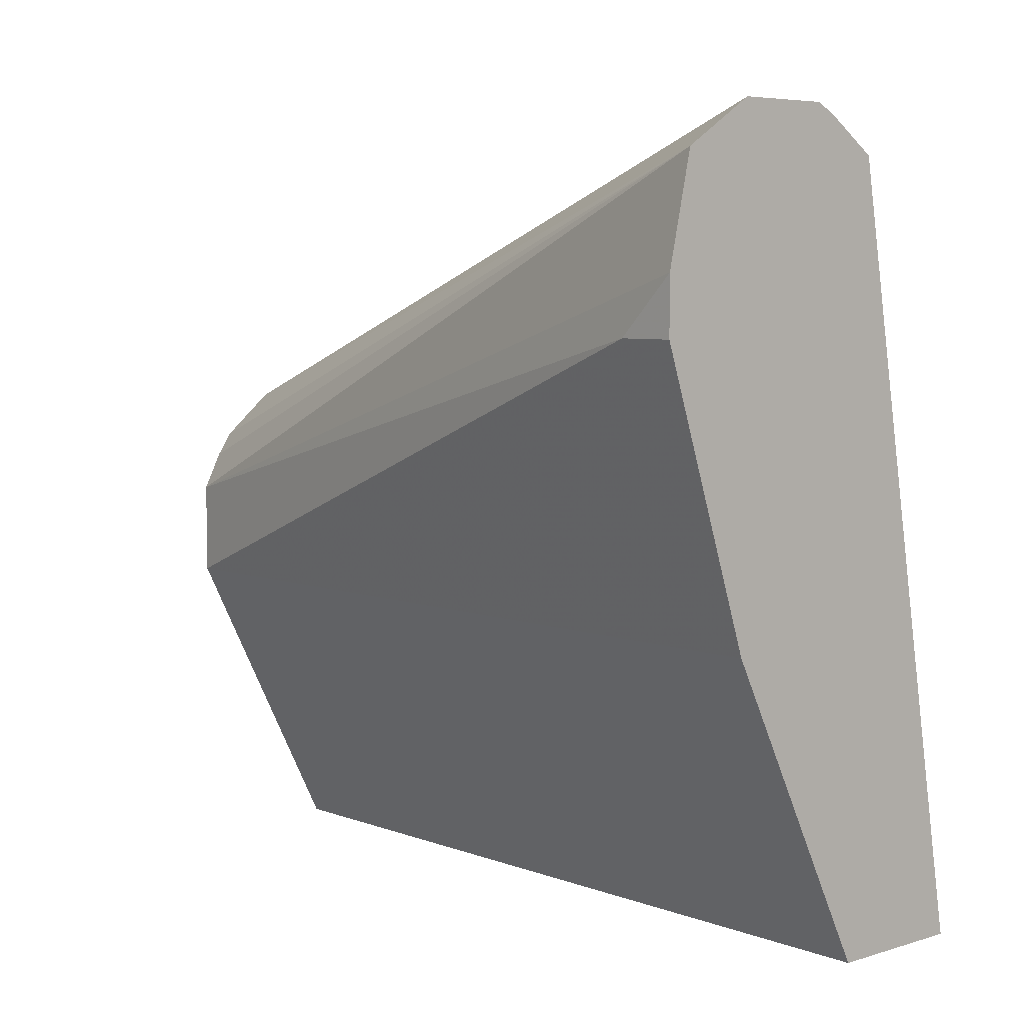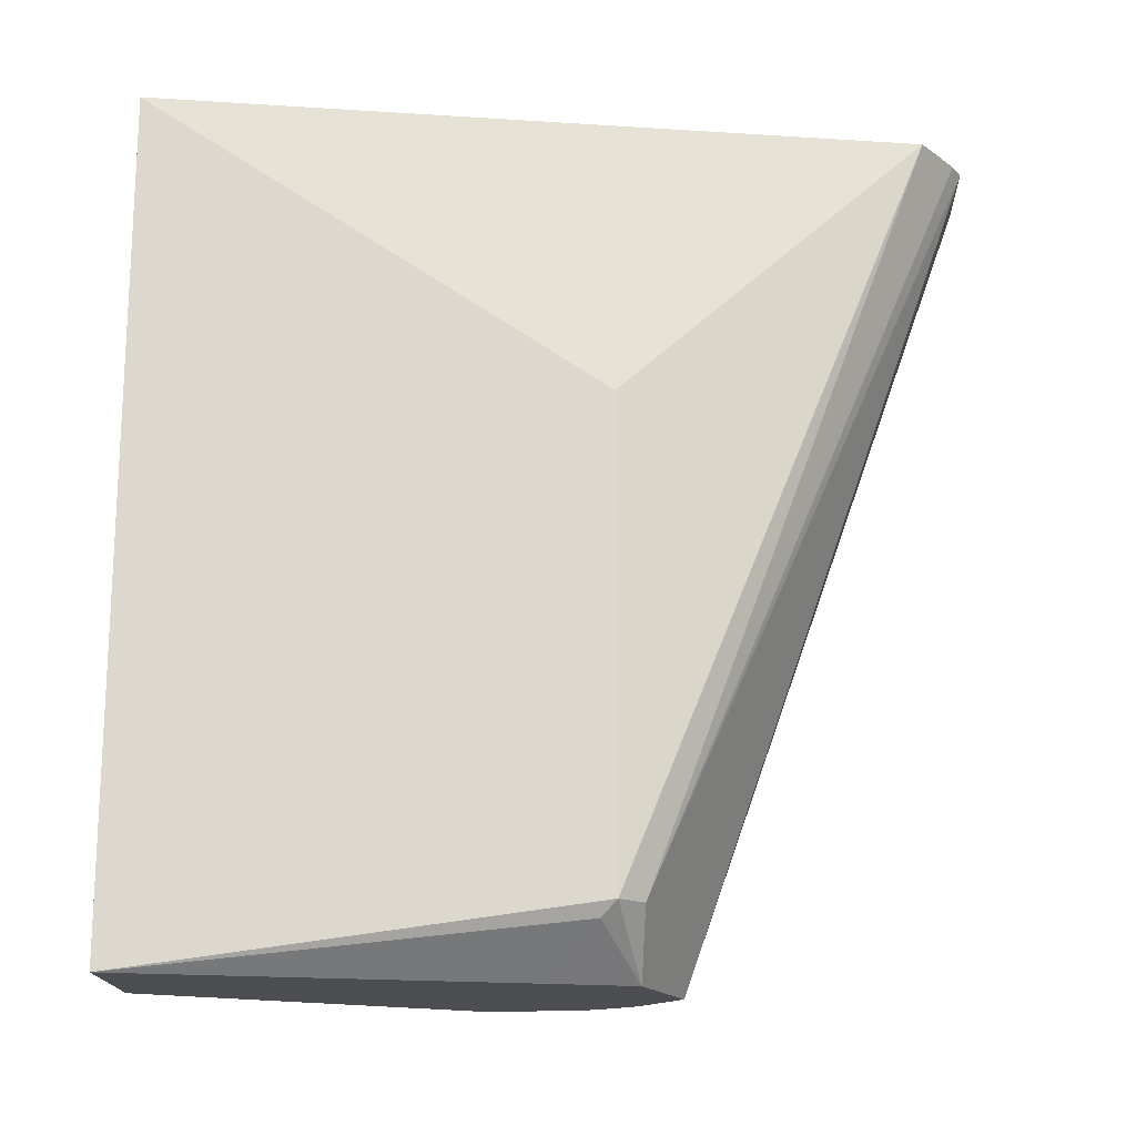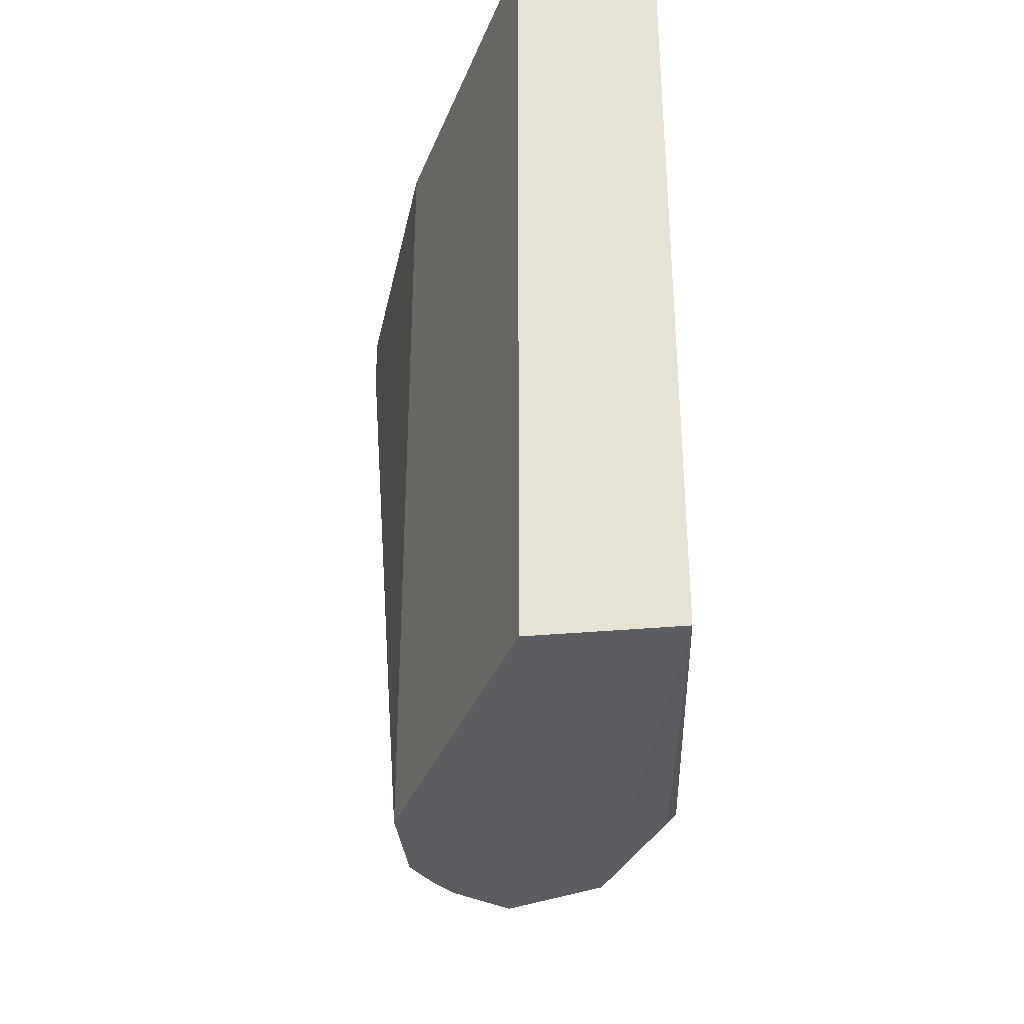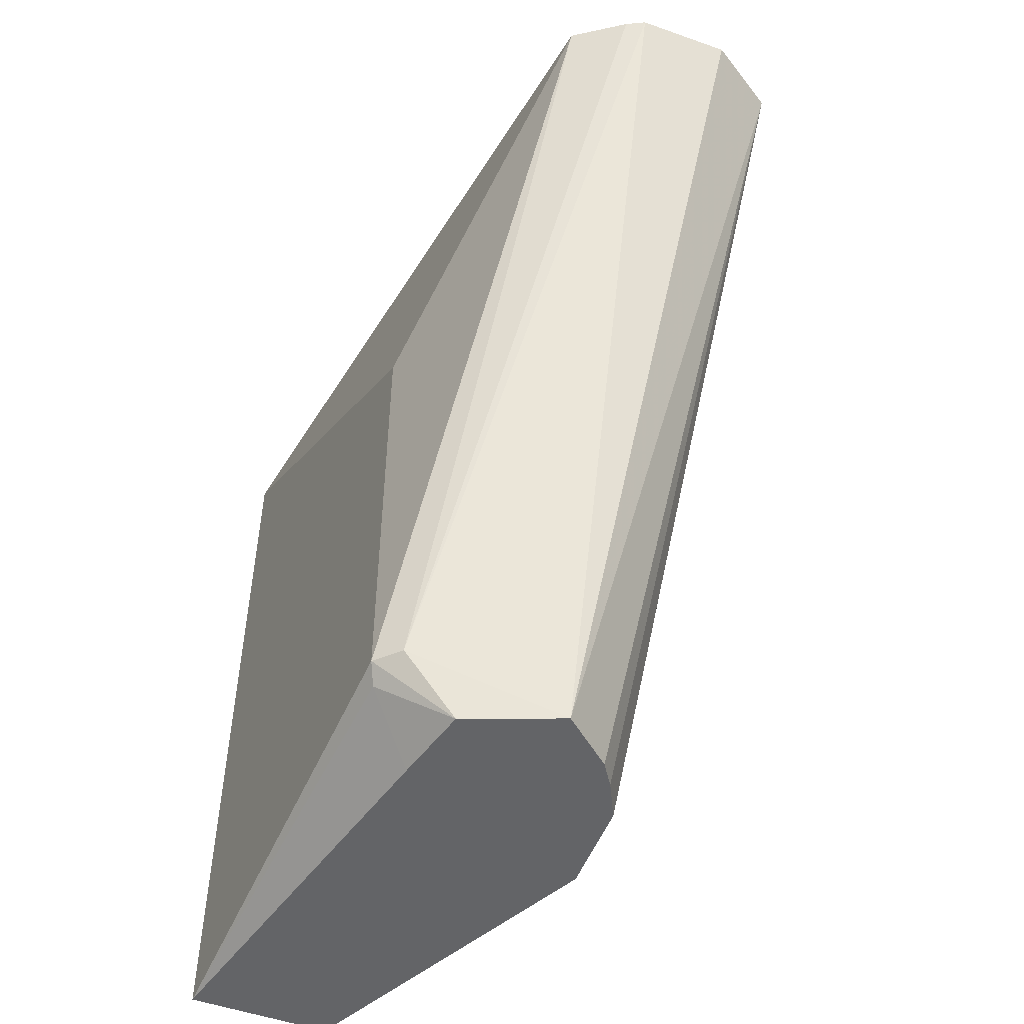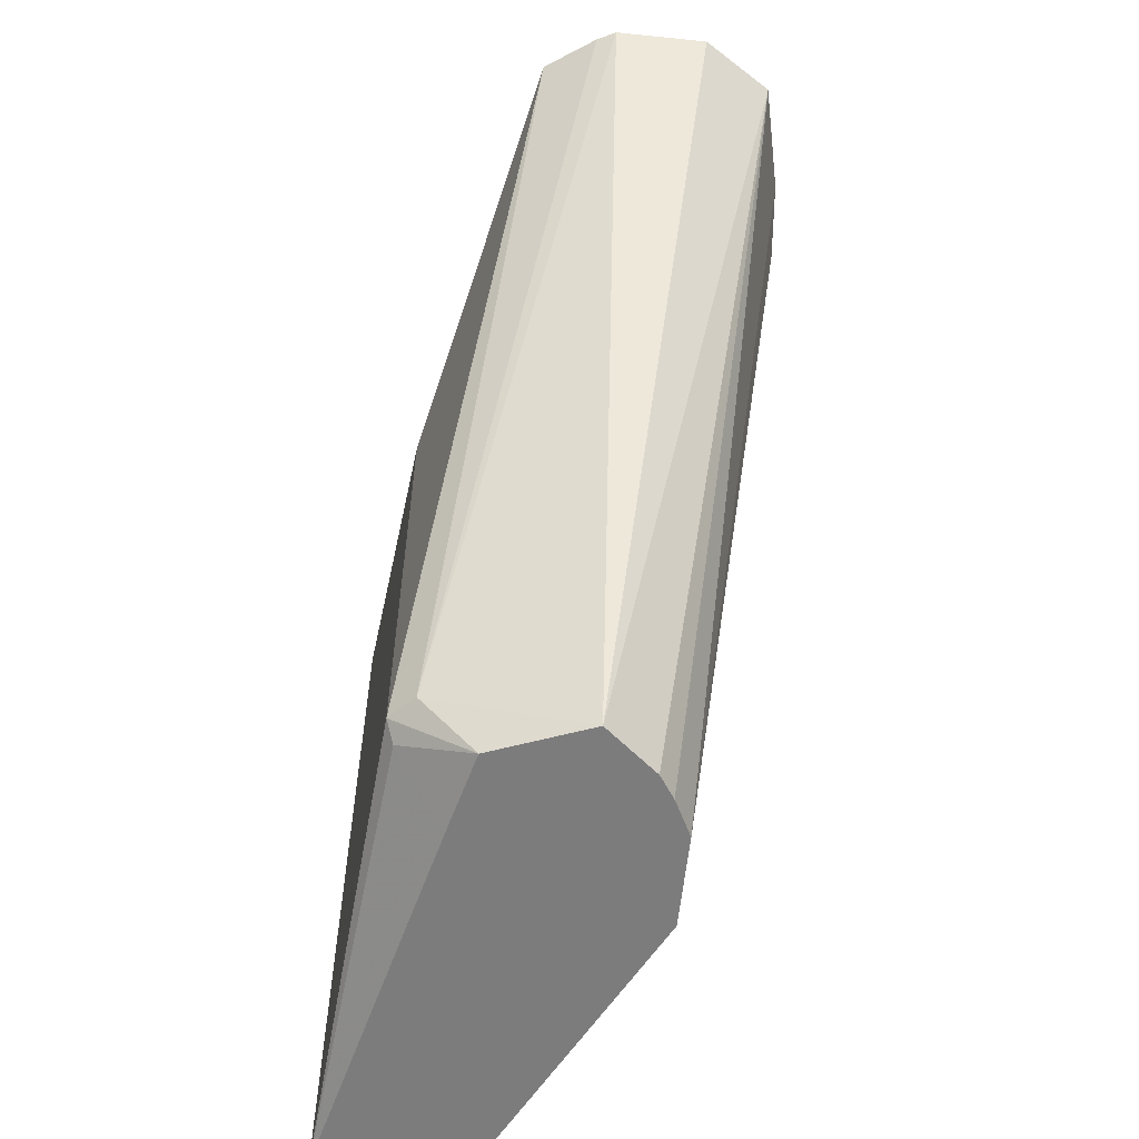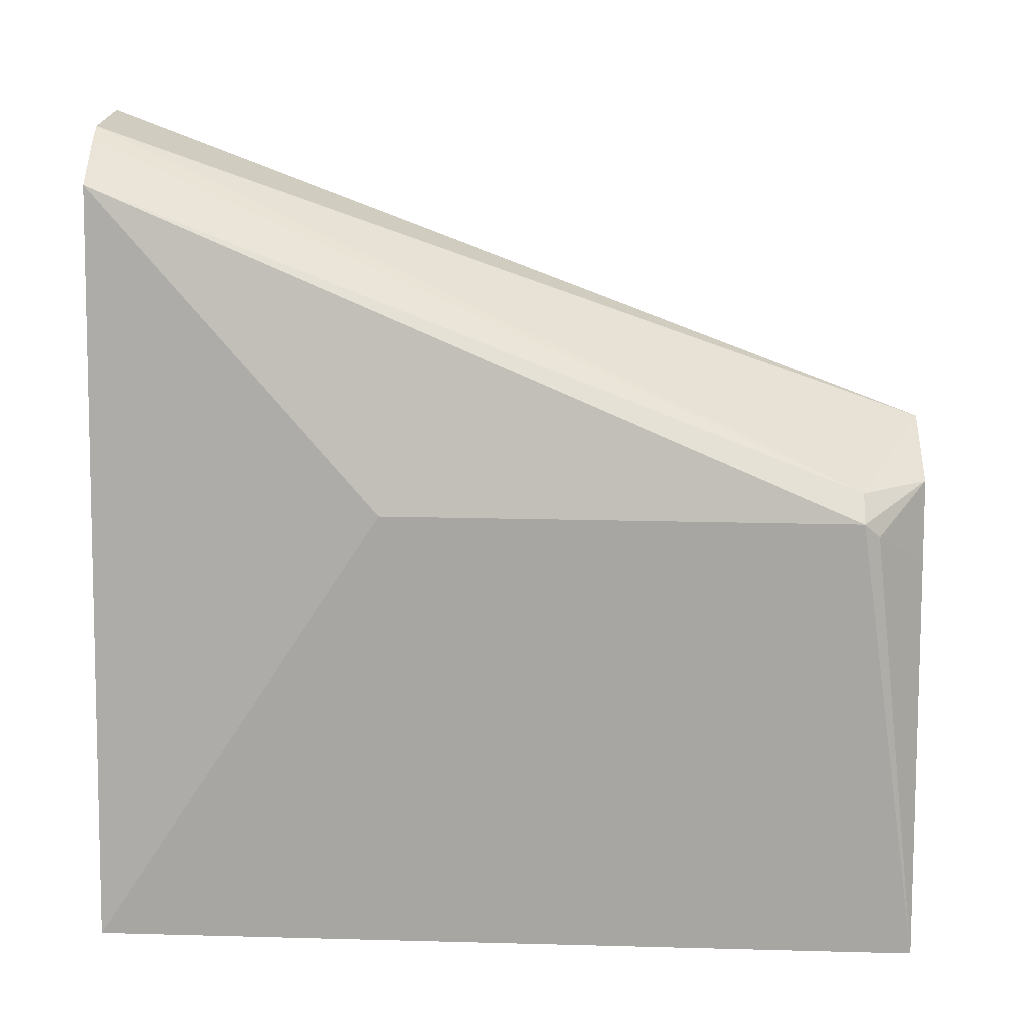
<metadata>
{"format":"obj","ext":"obj","renderer":"f3d","projection":"perspective","resolution":1024,"background":"white","views":[{"elev":6.0,"azim":138.0,"up":"+Z"},{"elev":-17.1,"azim":-87.5,"up":"+Y"},{"elev":-35.7,"azim":-173.2,"up":"+Y"},{"elev":-51.2,"azim":-21.0,"up":"+Y"},{"elev":-58.8,"azim":-6.0,"up":"+Y"},{"elev":19.9,"azim":-87.2,"up":"+Z"}]}
</metadata>
<code>
v 0.4386 0.7552 -0.07251
v 0.4529 0.7552 -0.08155
v 0.4196 0.7552 -0.07251
v 0.4214 0.5874 -0.1316
v 0.456 0.7552 -0.09536
v 0.4318 0.5874 -0.1404
v 0.4349 0.5874 -0.1451
v 0.4386 0.5874 -0.1526
v 0.4157 0.7552 -0.07442
v 0.391 0.6007 -0.1383
v 0.4019 0.5874 -0.1393
v 0.4577 0.7552 -0.103
v 0.4386 0.5874 -0.1716
v 0.4577 0.7438 -0.1144
v 0.4053 0.7552 -0.08155
v 0.3862 0.6007 -0.143
v 0.3979 0.5874 -0.1552
v 0.3878 0.5976 -0.1462
v 0.4577 0.7552 -0.1144
v 0.4374 0.5874 -0.1741
v 0.4386 0.7552 -0.1716
v 0.3788 0.7552 -0.234
v 0.3862 0.6961 -0.143
v 0.3788 0.5874 -0.234
v 0.4074 0.5874 -0.234
v 0.4107 0.7552 -0.2276
v 0.4074 0.7552 -0.234
f 12 14 19
f 11 18 17
f 11 16 18
f 5 8 12
f 9 15 10
f 8 14 12
f 8 13 14
f 13 20 21
f 10 16 11
f 13 21 19
f 16 22 24
f 15 22 23
f 15 23 16
f 16 24 18
f 16 23 22
f 25 27 26
f 17 18 24
f 20 25 26
f 20 26 21
f 22 27 25
f 22 25 24
f 4 7 6
f 13 19 14
f 4 8 7
f 10 15 16
f 4 20 13
f 4 13 8
f 1 2 5
f 1 5 12
f 1 19 21
f 1 21 26
f 1 26 27
f 1 27 22
f 1 22 15
f 1 15 9
f 1 9 3
f 1 3 4
f 1 12 19
f 2 4 6
f 1 4 2
f 4 24 25
f 4 11 17
f 4 10 11
f 4 17 24
f 3 9 10
f 2 8 5
f 2 7 8
f 2 6 7
f 3 10 4
f 4 25 20

</code>
